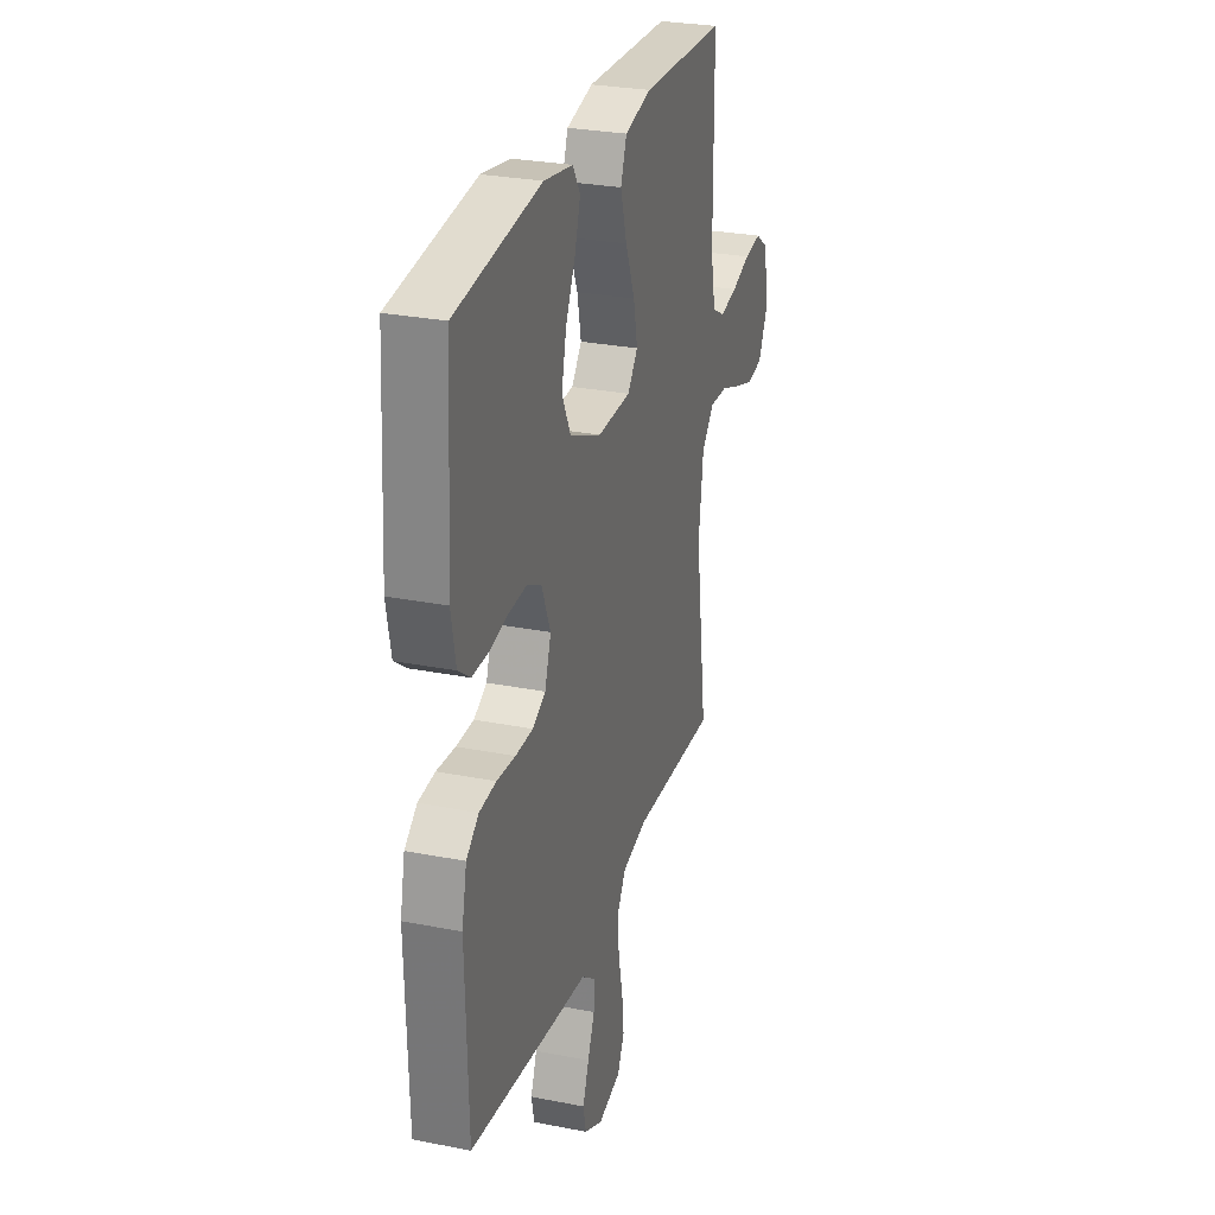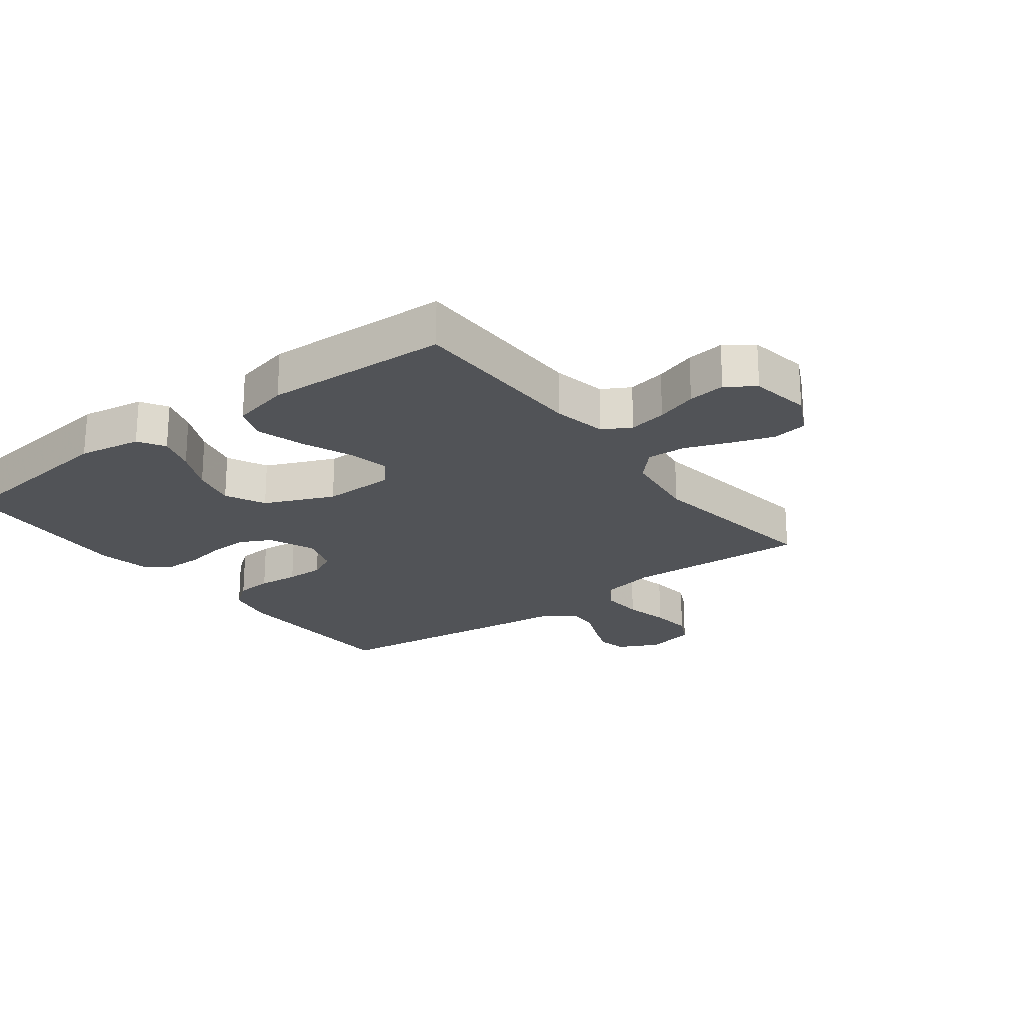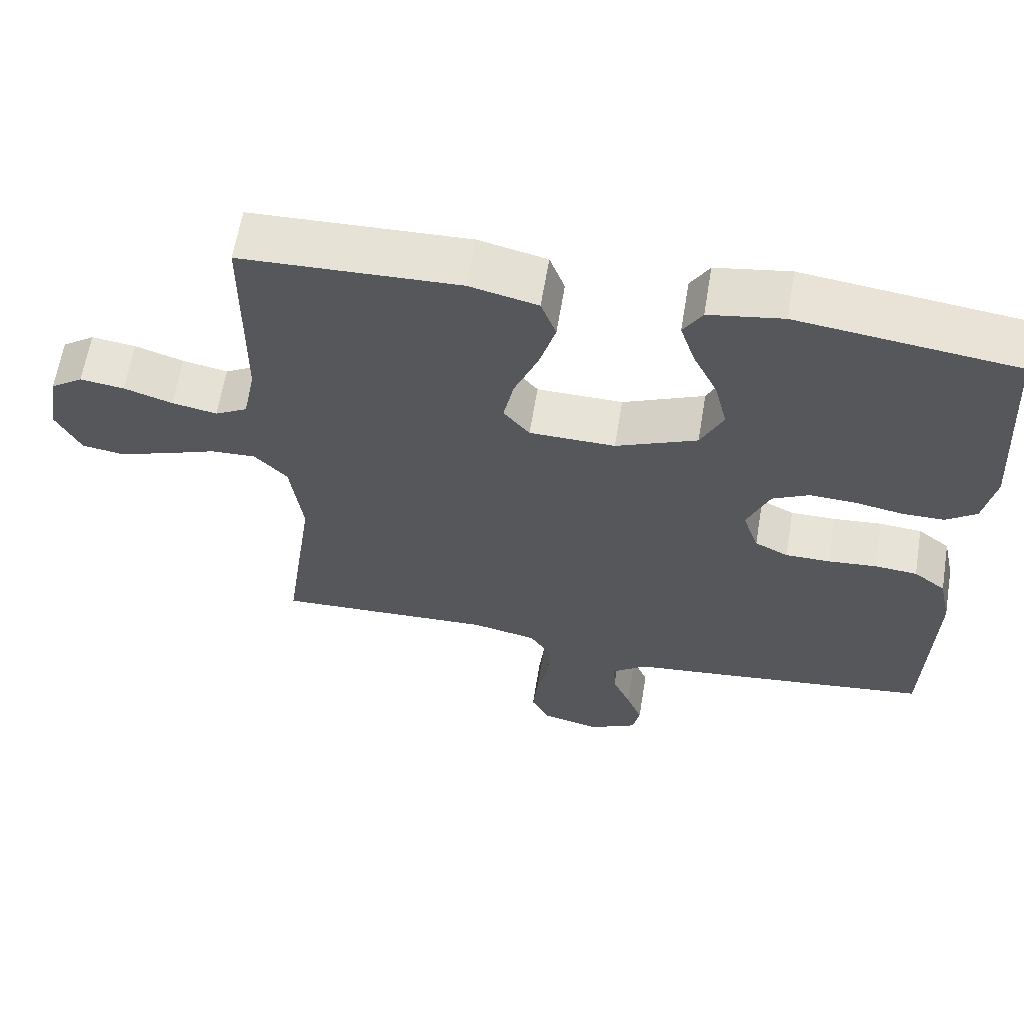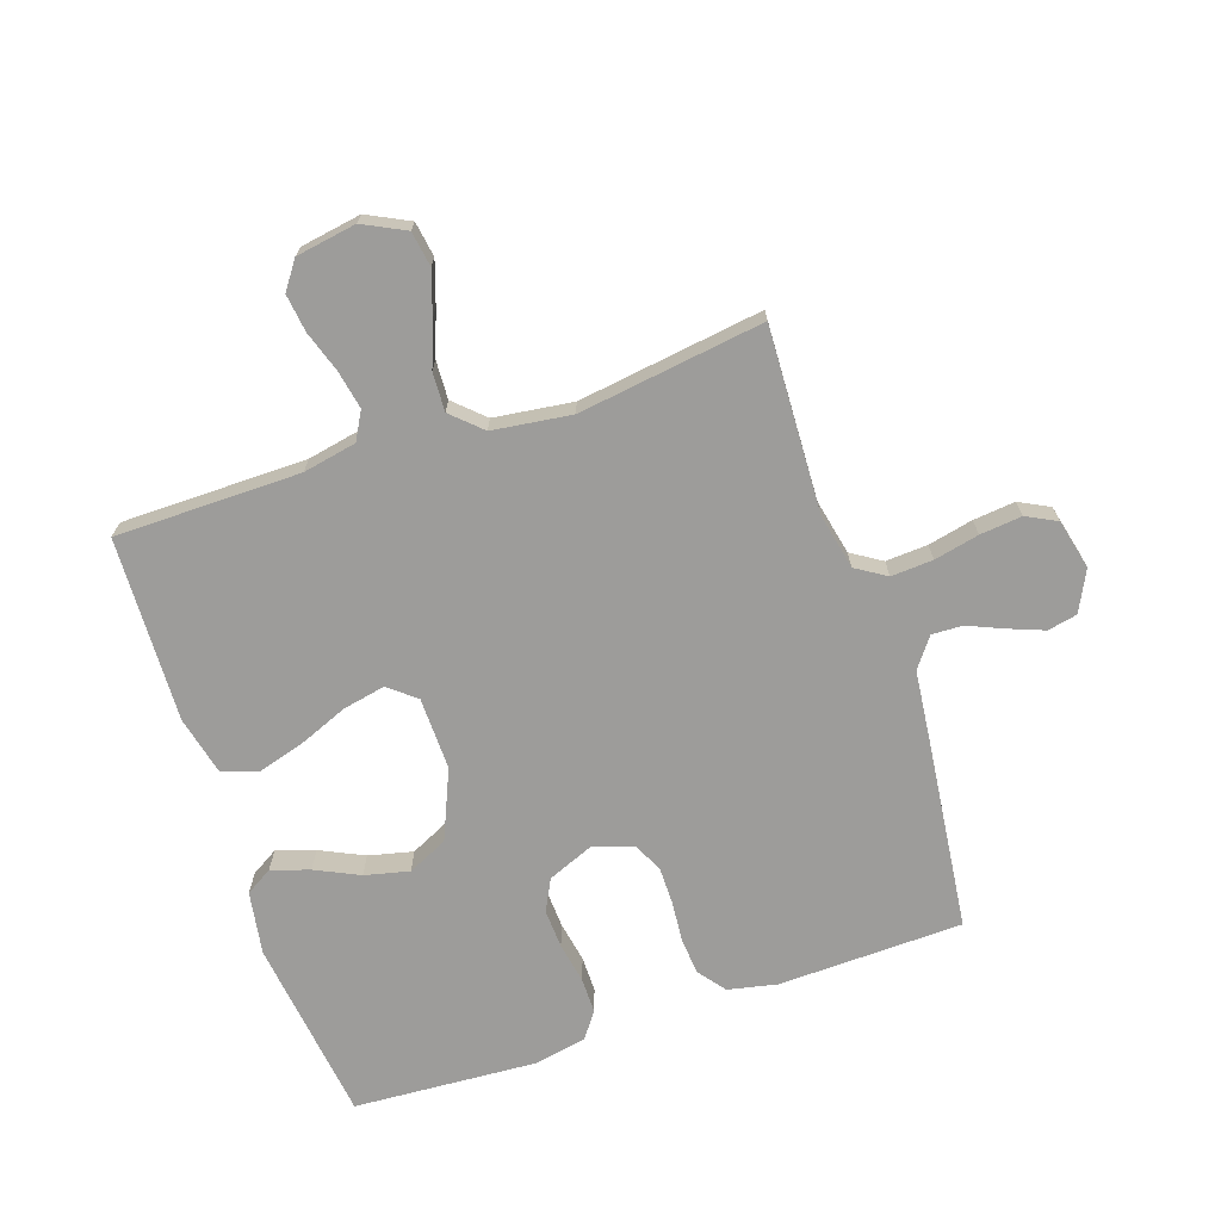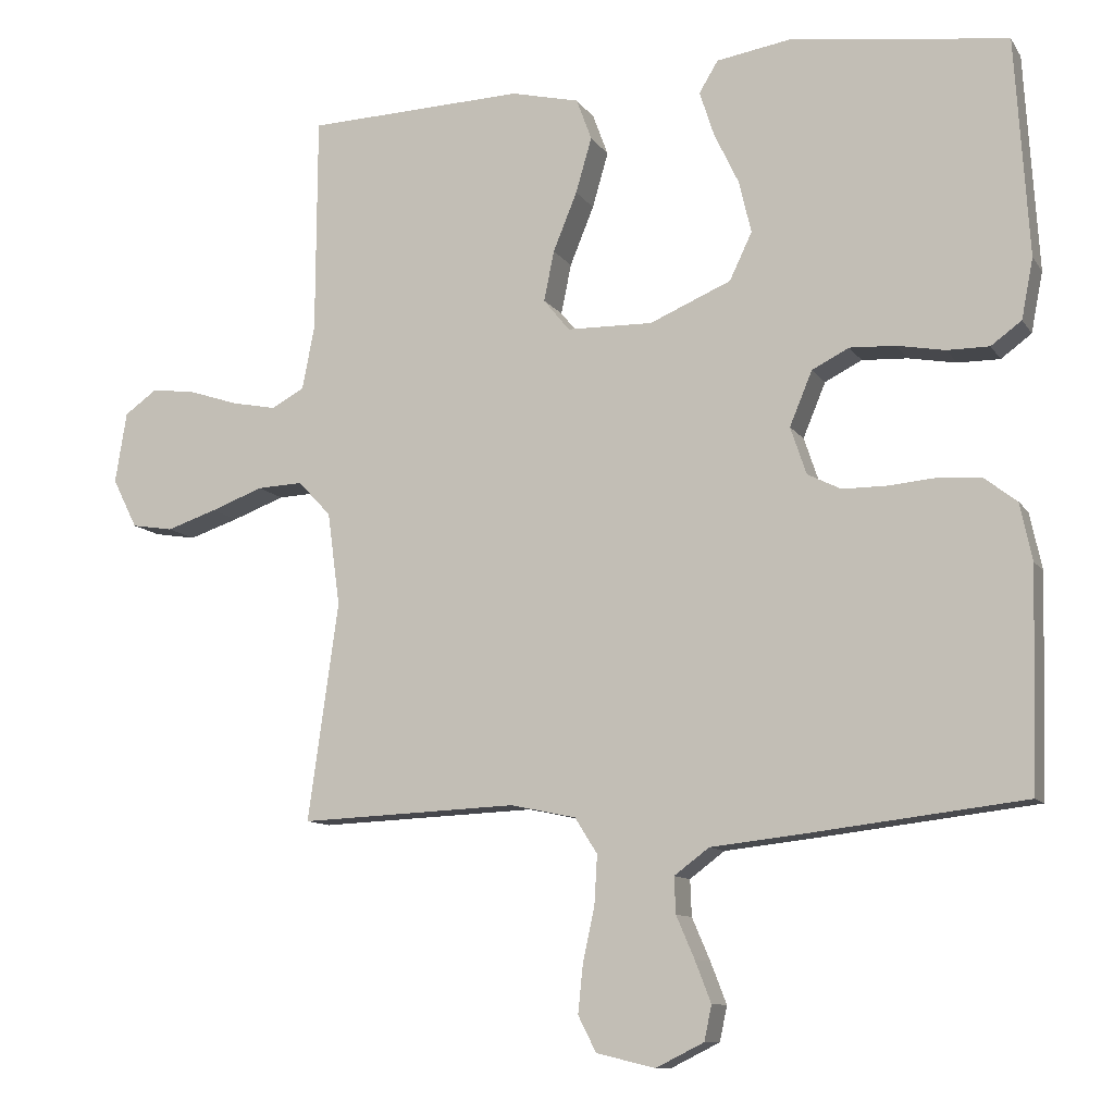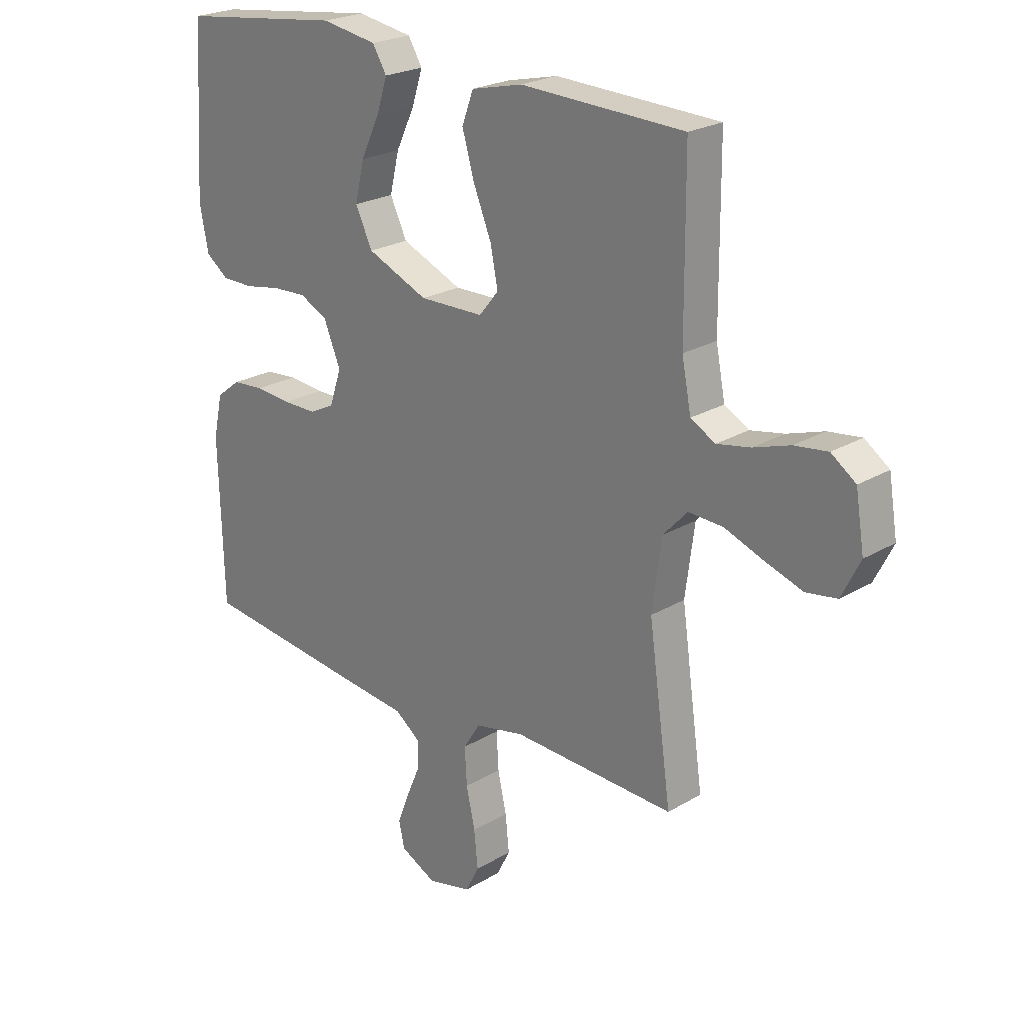
<metadata>
{"format":"obj","ext":"obj","renderer":"f3d","projection":"perspective","resolution":1024,"background":"white","views":[{"elev":28.0,"azim":-73.3,"up":"+Z"},{"elev":-22.1,"azim":37.1,"up":"+Y"},{"elev":62.4,"azim":-170.6,"up":"+Z"},{"elev":-70.2,"azim":108.7,"up":"+Y"},{"elev":-10.3,"azim":-160.0,"up":"+Z"},{"elev":23.2,"azim":44.8,"up":"+Z"}]}
</metadata>
<code>
v 0.5 0.07 0.5
v 0.502 0.07 0.2
v 0.519 0.07 0.113
v 0.564 0.07 0.088
v 0.626 0.07 0.1
v 0.693 0.07 0.122
v 0.754 0.07 0.13
v 0.799 0.07 0.098
v 0.815 0.07 0
v 0.781 0.07 -0.068
v 0.724 0.07 -0.077
v 0.655 0.07 -0.054
v 0.583 0.07 -0.027
v 0.52 0.07 -0.024
v 0.475 0.07 -0.072
v 0.458 0.07 -0.2
v 0.5 0.07 -0.5
v 0.2 0.07 -0.487
v 0.11 0.07 -0.506
v 0.079 0.07 -0.555
v 0.083 0.07 -0.623
v 0.099 0.07 -0.696
v 0.106 0.07 -0.764
v 0.081 0.07 -0.813
v 0 0.07 -0.832
v -0.066 0.07 -0.799
v -0.076 0.07 -0.751
v -0.054 0.07 -0.694
v -0.029 0.07 -0.636
v -0.027 0.07 -0.586
v -0.075 0.07 -0.55
v -0.2 0.07 -0.536
v -0.5 0.07 -0.5
v -0.508 0.07 -0.2
v -0.491 0.07 -0.121
v -0.447 0.07 -0.087
v -0.388 0.07 -0.082
v -0.322 0.07 -0.088
v -0.26 0.07 -0.088
v -0.214 0.07 -0.065
v -0.192 0.07 0
v -0.223 0.07 0.075
v -0.274 0.07 0.101
v -0.337 0.07 0.098
v -0.403 0.07 0.086
v -0.461 0.07 0.086
v -0.503 0.07 0.117
v -0.519 0.07 0.2
v -0.5 0.07 0.5
v -0.2 0.07 0.538
v -0.098 0.07 0.521
v -0.072 0.07 0.478
v -0.092 0.07 0.416
v -0.126 0.07 0.345
v -0.143 0.07 0.273
v -0.112 0.07 0.208
v 0 0.07 0.16
v 0.118 0.07 0.162
v 0.154 0.07 0.206
v 0.14 0.07 0.275
v 0.107 0.07 0.356
v 0.085 0.07 0.432
v 0.106 0.07 0.489
v 0.2 0.07 0.511
v 0.5 0 0.5
v 0.502 0 0.2
v 0.519 0 0.113
v 0.564 0 0.088
v 0.626 0 0.1
v 0.693 0 0.122
v 0.754 0 0.13
v 0.799 0 0.098
v 0.815 0 0
v 0.781 0 -0.068
v 0.724 0 -0.077
v 0.655 0 -0.054
v 0.583 0 -0.027
v 0.52 0 -0.024
v 0.475 0 -0.072
v 0.458 0 -0.2
v 0.5 0 -0.5
v 0.2 0 -0.487
v 0.11 0 -0.506
v 0.079 0 -0.555
v 0.083 0 -0.623
v 0.099 0 -0.696
v 0.106 0 -0.764
v 0.081 0 -0.813
v 0 0 -0.832
v -0.066 0 -0.799
v -0.076 0 -0.751
v -0.054 0 -0.694
v -0.029 0 -0.636
v -0.027 0 -0.586
v -0.075 0 -0.55
v -0.2 0 -0.536
v -0.5 0 -0.5
v -0.508 0 -0.2
v -0.491 0 -0.121
v -0.447 0 -0.087
v -0.388 0 -0.082
v -0.322 0 -0.088
v -0.26 0 -0.088
v -0.214 0 -0.065
v -0.192 0 0
v -0.223 0 0.075
v -0.274 0 0.101
v -0.337 0 0.098
v -0.403 0 0.086
v -0.461 0 0.086
v -0.503 0 0.117
v -0.519 0 0.2
v -0.5 0 0.5
v -0.2 0 0.538
v -0.098 0 0.521
v -0.072 0 0.478
v -0.092 0 0.416
v -0.126 0 0.345
v -0.143 0 0.273
v -0.112 0 0.208
v 0 0 0.16
v 0.118 0 0.162
v 0.154 0 0.206
v 0.14 0 0.275
v 0.107 0 0.356
v 0.085 0 0.432
v 0.106 0 0.489
v 0.2 0 0.511
f 63 64 1 2
f 60 61 62 63
f 59 60 63 2
f 58 59 2 3
f 57 58 3 4
f 51 52 53 54
f 51 54 55
f 50 51 55
f 49 50 55
f 48 49 55 56
f 44 45 46 47
f 43 44 47 48
f 35 36 37 38
f 35 38 39
f 34 35 39
f 31 32 33 34
f 30 31 34 39
f 26 27 28 29
f 24 25 26 29
f 24 29 30
f 21 22 23 24
f 20 21 24 30
f 19 20 30 39
f 16 17 18
f 15 16 18 19
f 10 11 12 13
f 8 9 10 13
f 8 13 14
f 5 6 7 8
f 4 5 8 14
f 57 4 14 15
f 43 48 56 57
f 42 43 57 15
f 15 19 39 40
f 15 40 41
f 15 41 42
f 66 65 128 127
f 127 126 125 124
f 66 127 124 123
f 67 66 123 122
f 68 67 122 121
f 118 117 116 115
f 119 118 115
f 119 115 114
f 119 114 113
f 120 119 113 112
f 111 110 109 108
f 112 111 108 107
f 102 101 100 99
f 103 102 99
f 103 99 98
f 98 97 96 95
f 103 98 95 94
f 93 92 91 90
f 93 90 89 88
f 94 93 88
f 88 87 86 85
f 94 88 85 84
f 103 94 84 83
f 82 81 80
f 83 82 80 79
f 77 76 75 74
f 77 74 73 72
f 78 77 72
f 72 71 70 69
f 78 72 69 68
f 79 78 68 121
f 121 120 112 107
f 79 121 107 106
f 104 103 83 79
f 105 104 79
f 106 105 79
f 1 65 66 2
f 2 66 67 3
f 3 67 68 4
f 4 68 69 5
f 5 69 70 6
f 6 70 71 7
f 7 71 72 8
f 8 72 73 9
f 9 73 74 10
f 10 74 75 11
f 11 75 76 12
f 12 76 77 13
f 13 77 78 14
f 14 78 79 15
f 15 79 80 16
f 16 80 81 17
f 17 81 82 18
f 18 82 83 19
f 19 83 84 20
f 20 84 85 21
f 21 85 86 22
f 22 86 87 23
f 23 87 88 24
f 24 88 89 25
f 25 89 90 26
f 26 90 91 27
f 27 91 92 28
f 28 92 93 29
f 29 93 94 30
f 30 94 95 31
f 31 95 96 32
f 32 96 97 33
f 33 97 98 34
f 34 98 99 35
f 35 99 100 36
f 36 100 101 37
f 37 101 102 38
f 38 102 103 39
f 39 103 104 40
f 40 104 105 41
f 41 105 106 42
f 42 106 107 43
f 43 107 108 44
f 44 108 109 45
f 45 109 110 46
f 46 110 111 47
f 47 111 112 48
f 48 112 113 49
f 49 113 114 50
f 50 114 115 51
f 51 115 116 52
f 52 116 117 53
f 53 117 118 54
f 54 118 119 55
f 55 119 120 56
f 56 120 121 57
f 57 121 122 58
f 58 122 123 59
f 59 123 124 60
f 60 124 125 61
f 61 125 126 62
f 62 126 127 63
f 63 127 128 64
f 64 128 65 1

</code>
